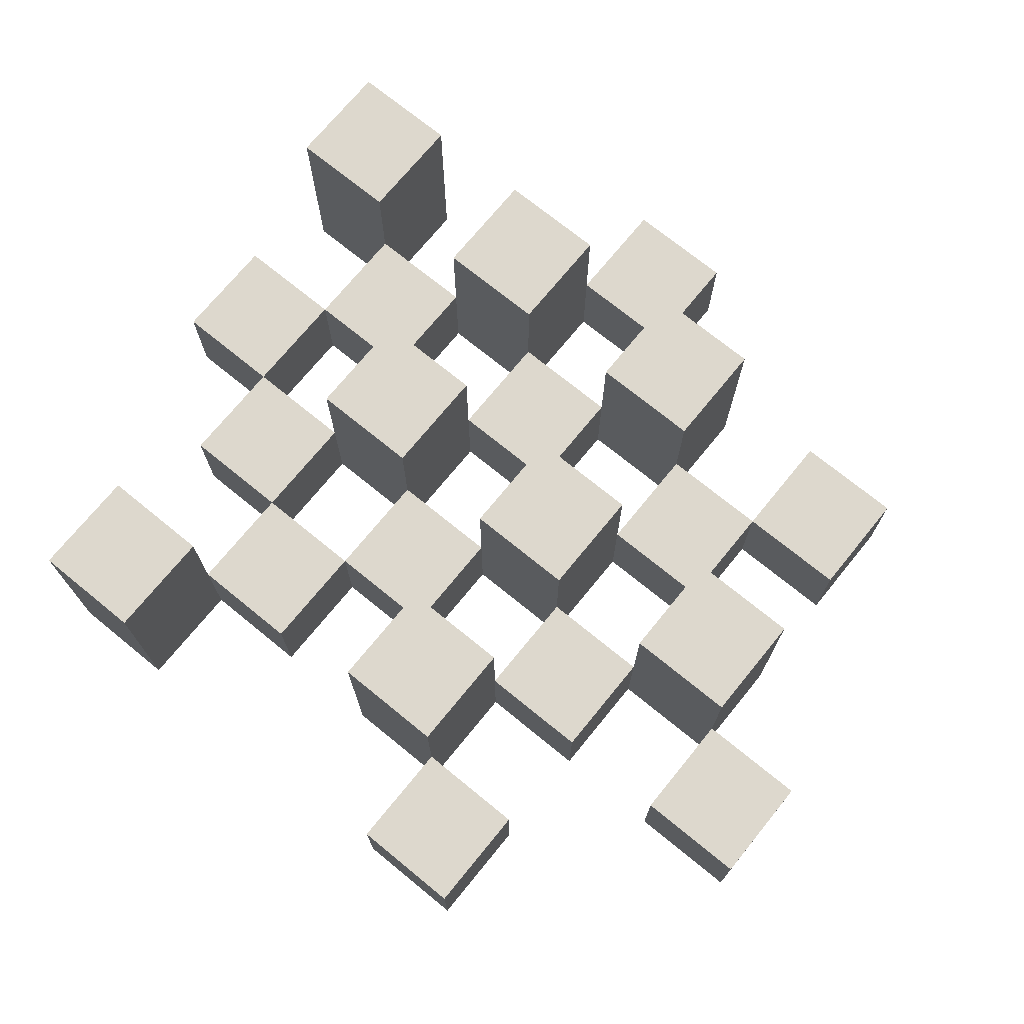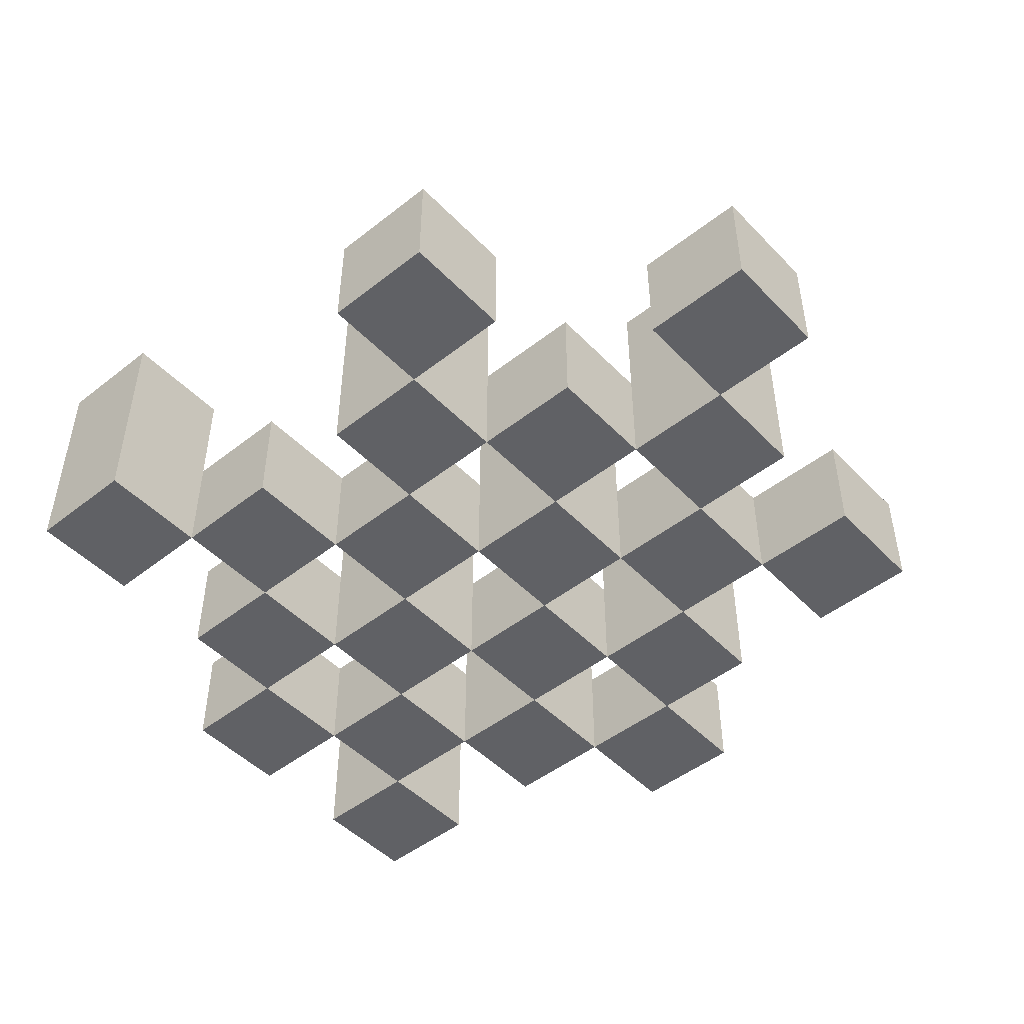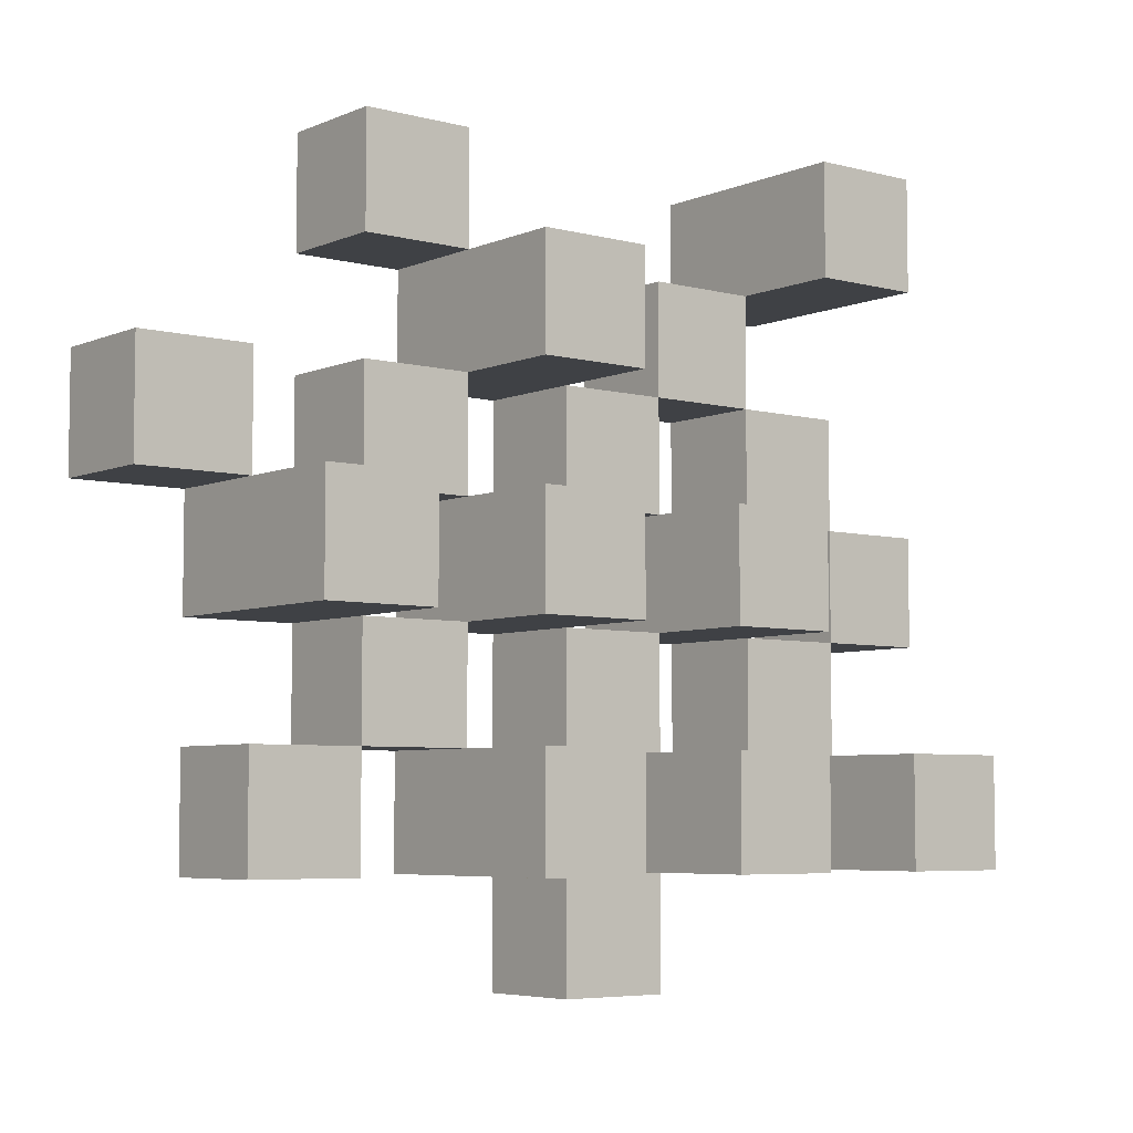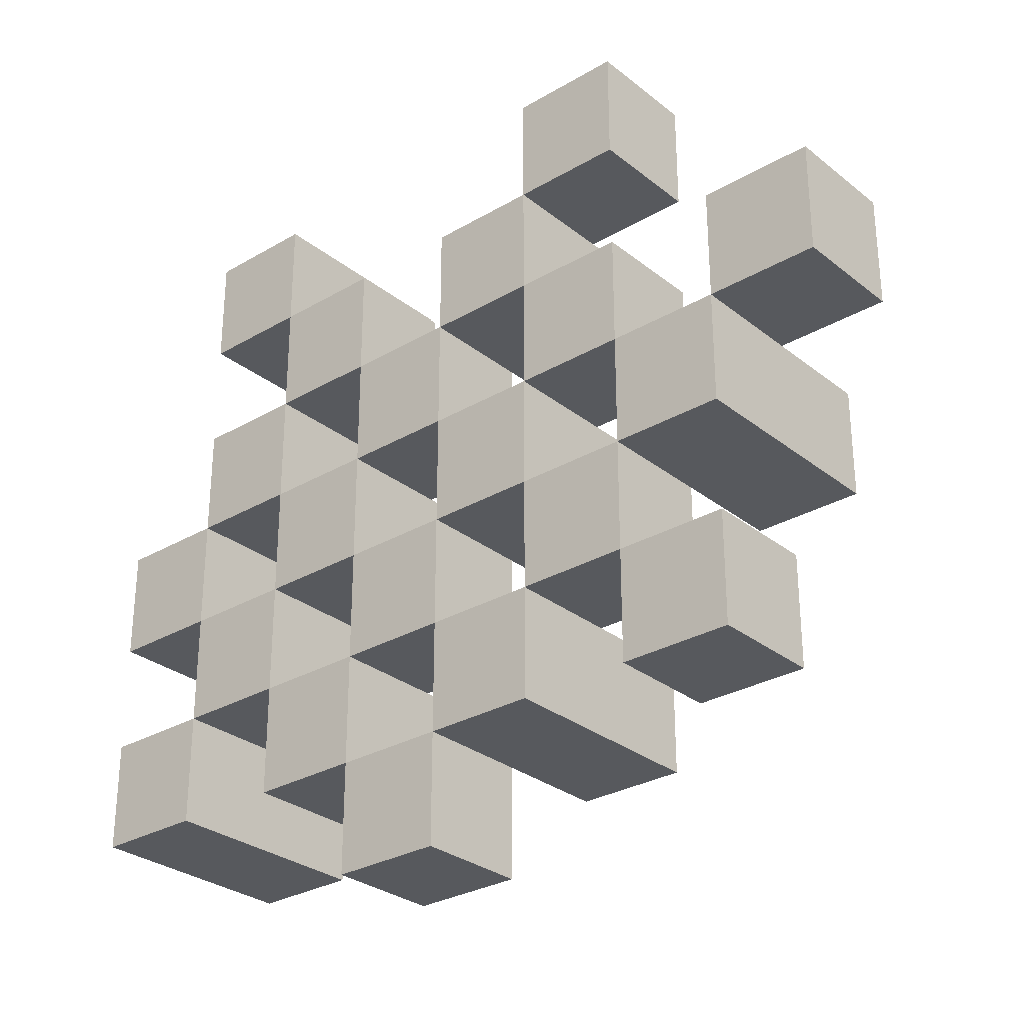
<metadata>
{"format":"obj","ext":"obj","renderer":"f3d","projection":"perspective","resolution":1024,"background":"white","views":[{"elev":72.3,"azim":39.2,"up":"+Y"},{"elev":-48.0,"azim":41.3,"up":"+Y"},{"elev":-5.6,"azim":141.5,"up":"+Z"},{"elev":-29.4,"azim":40.8,"up":"+Z"}]}
</metadata>
<code>
o
v 28.5 0.9 -3.1
v 28.5 0.9 -3.2
v 28.5 0.9 -3.3
v 28.5 0.9 -3.4
v 28.5 1 -3.1
v 28.5 1 -3.2
v 28.5 1.1 -3.3
v 28.5 1.1 -3.4
v 28.6 0.9 -2.8
v 28.6 0.9 -2.9
v 28.6 0.9 -3
v 28.6 0.9 -3.1
v 28.6 0.9 -3.2
v 28.6 0.9 -3.3
v 28.6 1 -3
v 28.6 1 -3.1
v 28.6 1 -3.2
v 28.6 1 -3.3
v 28.6 1.1 -2.8
v 28.6 1.1 -2.9
v 28.7 0.9 -2.9
v 28.7 0.9 -3
v 28.7 0.9 -3.1
v 28.7 0.9 -3.2
v 28.7 0.9 -3.3
v 28.7 0.9 -3.4
v 28.7 1 -2.9
v 28.7 1 -3
v 28.7 1 -3.1
v 28.7 1 -3.2
v 28.7 1 -3.3
v 28.7 1.1 -3.1
v 28.7 1.1 -3.2
v 28.7 1.1 -3.3
v 28.7 1.1 -3.4
v 28.8 0.9 -3
v 28.8 0.9 -3.1
v 28.8 0.9 -3.2
v 28.8 0.9 -3.3
v 28.8 0.9 -3.4
v 28.8 0.9 -3.5
v 28.8 1 -3
v 28.8 1 -3.1
v 28.8 1 -3.2
v 28.8 1 -3.3
v 28.8 1 -3.4
v 28.8 1 -3.5
v 28.9 0.9 -2.9
v 28.9 0.9 -3
v 28.9 0.9 -3.1
v 28.9 0.9 -3.2
v 28.9 0.9 -3.3
v 28.9 0.9 -3.4
v 28.9 1 -3
v 28.9 1 -3.1
v 28.9 1 -3.2
v 28.9 1 -3.3
v 28.9 1 -3.4
v 28.9 1.1 -2.9
v 28.9 1.1 -3
v 28.9 1.1 -3.1
v 28.9 1.1 -3.2
v 28.9 1.1 -3.3
v 28.9 1.1 -3.4
v 29 0.9 -2.8
v 29 0.9 -2.9
v 29 0.9 -3
v 29 0.9 -3.1
v 29 0.9 -3.2
v 29 0.9 -3.3
v 29 1 -2.8
v 29 1 -2.9
v 29 1 -3
v 29 1 -3.1
v 29 1 -3.2
v 29 1 -3.3
v 29.1 0.9 -3.1
v 29.1 0.9 -3.2
v 29.1 0.9 -3.3
v 29.1 0.9 -3.4
v 29.1 1 -3.1
v 29.1 1 -3.2
v 29.1 1 -3.3
v 29.1 1 -3.4
v 29.1 1.1 -3.1
v 29.1 1.1 -3.2
v 29.2 0.9 -3
v 29.2 0.9 -3.1
v 29.2 1 -3
v 29.2 1 -3.1
v 28.6 0.9 -3.1
v 28.6 0.9 -3.2
v 28.6 0.9 -3.3
v 28.6 0.9 -3.4
v 28.6 1 -3.1
v 28.6 1 -3.2
v 28.6 1 -3.3
v 28.6 1.1 -3.3
v 28.6 1.1 -3.4
v 28.7 0.9 -2.8
v 28.7 0.9 -2.9
v 28.7 0.9 -3
v 28.7 0.9 -3.1
v 28.7 0.9 -3.2
v 28.7 0.9 -3.3
v 28.7 1 -2.9
v 28.7 1 -3
v 28.7 1 -3.1
v 28.7 1 -3.2
v 28.7 1 -3.3
v 28.7 1.1 -2.8
v 28.7 1.1 -2.9
v 28.8 0.9 -2.9
v 28.8 0.9 -3
v 28.8 0.9 -3.1
v 28.8 0.9 -3.2
v 28.8 0.9 -3.3
v 28.8 0.9 -3.4
v 28.8 1 -2.9
v 28.8 1 -3
v 28.8 1 -3.1
v 28.8 1 -3.2
v 28.8 1 -3.3
v 28.8 1 -3.4
v 28.8 1.1 -3.1
v 28.8 1.1 -3.2
v 28.8 1.1 -3.3
v 28.8 1.1 -3.4
v 28.9 0.9 -3
v 28.9 0.9 -3.1
v 28.9 0.9 -3.2
v 28.9 0.9 -3.3
v 28.9 0.9 -3.4
v 28.9 0.9 -3.5
v 28.9 1 -3
v 28.9 1 -3.1
v 28.9 1 -3.2
v 28.9 1 -3.3
v 28.9 1 -3.4
v 28.9 1 -3.5
v 29 0.9 -2.9
v 29 0.9 -3
v 29 0.9 -3.1
v 29 0.9 -3.2
v 29 0.9 -3.3
v 29 0.9 -3.4
v 29 1 -2.9
v 29 1 -3
v 29 1 -3.1
v 29 1 -3.2
v 29 1 -3.3
v 29 1.1 -2.9
v 29 1.1 -3
v 29 1.1 -3.1
v 29 1.1 -3.2
v 29 1.1 -3.3
v 29 1.1 -3.4
v 29.1 0.9 -2.8
v 29.1 0.9 -2.9
v 29.1 0.9 -3
v 29.1 0.9 -3.1
v 29.1 0.9 -3.2
v 29.1 0.9 -3.3
v 29.1 1 -2.8
v 29.1 1 -2.9
v 29.1 1 -3
v 29.1 1 -3.1
v 29.1 1 -3.2
v 29.1 1 -3.3
v 29.2 0.9 -3.1
v 29.2 0.9 -3.2
v 29.2 0.9 -3.3
v 29.2 0.9 -3.4
v 29.2 1 -3.1
v 29.2 1 -3.3
v 29.2 1 -3.4
v 29.2 1.1 -3.1
v 29.2 1.1 -3.2
v 29.3 0.9 -3
v 29.3 0.9 -3.1
v 29.3 1 -3
v 29.3 1 -3.1
v 28.6 0.9 -2.8
v 28.6 1.1 -2.8
v 28.7 0.9 -2.8
v 28.7 1.1 -2.8
v 29 0.9 -2.8
v 29 1 -2.8
v 29.1 0.9 -2.8
v 29.1 1 -2.8
v 28.7 0.9 -2.9
v 28.7 1 -2.9
v 28.8 0.9 -2.9
v 28.8 1 -2.9
v 28.9 0.9 -2.9
v 28.9 1.1 -2.9
v 29 0.9 -2.9
v 29 1 -2.9
v 29 1.1 -2.9
v 28.6 0.9 -3
v 28.6 1 -3
v 28.7 0.9 -3
v 28.7 1 -3
v 28.8 0.9 -3
v 28.8 1 -3
v 28.9 0.9 -3
v 28.9 1 -3
v 29 0.9 -3
v 29 1 -3
v 29.1 0.9 -3
v 29.1 1 -3
v 29.2 0.9 -3
v 29.2 1 -3
v 29.3 0.9 -3
v 29.3 1 -3
v 28.5 0.9 -3.1
v 28.5 1 -3.1
v 28.6 0.9 -3.1
v 28.6 1 -3.1
v 28.7 0.9 -3.1
v 28.7 1 -3.1
v 28.7 1.1 -3.1
v 28.8 0.9 -3.1
v 28.8 1 -3.1
v 28.8 1.1 -3.1
v 28.9 0.9 -3.1
v 28.9 1 -3.1
v 28.9 1.1 -3.1
v 29 0.9 -3.1
v 29 1 -3.1
v 29 1.1 -3.1
v 29.1 0.9 -3.1
v 29.1 1 -3.1
v 29.1 1.1 -3.1
v 29.2 0.9 -3.1
v 29.2 1 -3.1
v 29.2 1.1 -3.1
v 28.6 0.9 -3.2
v 28.6 1 -3.2
v 28.7 0.9 -3.2
v 28.7 1 -3.2
v 28.8 0.9 -3.2
v 28.8 1 -3.2
v 28.9 0.9 -3.2
v 28.9 1 -3.2
v 29 0.9 -3.2
v 29 1 -3.2
v 29.1 0.9 -3.2
v 29.1 1 -3.2
v 28.5 0.9 -3.3
v 28.5 1.1 -3.3
v 28.6 0.9 -3.3
v 28.6 1 -3.3
v 28.6 1.1 -3.3
v 28.7 0.9 -3.3
v 28.7 1 -3.3
v 28.7 1.1 -3.3
v 28.8 0.9 -3.3
v 28.8 1 -3.3
v 28.8 1.1 -3.3
v 28.9 0.9 -3.3
v 28.9 1 -3.3
v 28.9 1.1 -3.3
v 29 0.9 -3.3
v 29 1 -3.3
v 29 1.1 -3.3
v 29.1 0.9 -3.3
v 29.1 1 -3.3
v 29.2 0.9 -3.3
v 29.2 1 -3.3
v 28.8 0.9 -3.4
v 28.8 1 -3.4
v 28.9 0.9 -3.4
v 28.9 1 -3.4
v 28.6 0.9 -2.9
v 28.6 1.1 -2.9
v 28.7 0.9 -2.9
v 28.7 1 -2.9
v 28.7 1.1 -2.9
v 29 0.9 -2.9
v 29 1 -2.9
v 29.1 0.9 -2.9
v 29.1 1 -2.9
v 28.7 0.9 -3
v 28.7 1 -3
v 28.8 0.9 -3
v 28.8 1 -3
v 28.9 0.9 -3
v 28.9 1 -3
v 28.9 1.1 -3
v 29 0.9 -3
v 29 1 -3
v 29 1.1 -3
v 28.6 0.9 -3.1
v 28.6 1 -3.1
v 28.7 0.9 -3.1
v 28.7 1 -3.1
v 28.8 0.9 -3.1
v 28.8 1 -3.1
v 28.9 0.9 -3.1
v 28.9 1 -3.1
v 29 0.9 -3.1
v 29 1 -3.1
v 29.1 0.9 -3.1
v 29.1 1 -3.1
v 29.2 0.9 -3.1
v 29.2 1 -3.1
v 29.3 0.9 -3.1
v 29.3 1 -3.1
v 28.5 0.9 -3.2
v 28.5 1 -3.2
v 28.6 0.9 -3.2
v 28.6 1 -3.2
v 28.7 0.9 -3.2
v 28.7 1 -3.2
v 28.7 1.1 -3.2
v 28.8 0.9 -3.2
v 28.8 1 -3.2
v 28.8 1.1 -3.2
v 28.9 0.9 -3.2
v 28.9 1 -3.2
v 28.9 1.1 -3.2
v 29 0.9 -3.2
v 29 1 -3.2
v 29 1.1 -3.2
v 29.1 0.9 -3.2
v 29.1 1 -3.2
v 29.1 1.1 -3.2
v 29.2 0.9 -3.2
v 29.2 1.1 -3.2
v 28.6 0.9 -3.3
v 28.6 1 -3.3
v 28.7 0.9 -3.3
v 28.7 1 -3.3
v 28.8 0.9 -3.3
v 28.8 1 -3.3
v 28.9 0.9 -3.3
v 28.9 1 -3.3
v 29 0.9 -3.3
v 29 1 -3.3
v 29.1 0.9 -3.3
v 29.1 1 -3.3
v 28.5 0.9 -3.4
v 28.5 1.1 -3.4
v 28.6 0.9 -3.4
v 28.6 1.1 -3.4
v 28.7 0.9 -3.4
v 28.7 1.1 -3.4
v 28.8 0.9 -3.4
v 28.8 1 -3.4
v 28.8 1.1 -3.4
v 28.9 0.9 -3.4
v 28.9 1 -3.4
v 28.9 1.1 -3.4
v 29 0.9 -3.4
v 29 1.1 -3.4
v 29.1 0.9 -3.4
v 29.1 1 -3.4
v 29.2 0.9 -3.4
v 29.2 1 -3.4
v 28.8 0.9 -3.5
v 28.8 1 -3.5
v 28.9 0.9 -3.5
v 28.9 1 -3.5
v 28.6 0.9 -2.8
v 28.7 0.9 -2.8
v 29 0.9 -2.8
v 29.1 0.9 -2.8
v 28.6 0.9 -2.9
v 28.7 0.9 -2.9
v 28.8 0.9 -2.9
v 28.9 0.9 -2.9
v 29 0.9 -2.9
v 29.1 0.9 -2.9
v 28.6 0.9 -3
v 28.7 0.9 -3
v 28.8 0.9 -3
v 28.9 0.9 -3
v 29 0.9 -3
v 29.1 0.9 -3
v 29.2 0.9 -3
v 29.3 0.9 -3
v 28.5 0.9 -3.1
v 28.6 0.9 -3.1
v 28.7 0.9 -3.1
v 28.8 0.9 -3.1
v 28.9 0.9 -3.1
v 29 0.9 -3.1
v 29.1 0.9 -3.1
v 29.2 0.9 -3.1
v 29.3 0.9 -3.1
v 28.5 0.9 -3.2
v 28.6 0.9 -3.2
v 28.7 0.9 -3.2
v 28.8 0.9 -3.2
v 28.9 0.9 -3.2
v 29 0.9 -3.2
v 29.1 0.9 -3.2
v 29.2 0.9 -3.2
v 28.5 0.9 -3.3
v 28.6 0.9 -3.3
v 28.7 0.9 -3.3
v 28.8 0.9 -3.3
v 28.9 0.9 -3.3
v 29 0.9 -3.3
v 29.1 0.9 -3.3
v 29.2 0.9 -3.3
v 28.5 0.9 -3.4
v 28.6 0.9 -3.4
v 28.7 0.9 -3.4
v 28.8 0.9 -3.4
v 28.9 0.9 -3.4
v 29 0.9 -3.4
v 29.1 0.9 -3.4
v 29.2 0.9 -3.4
v 28.8 0.9 -3.5
v 28.9 0.9 -3.5
v 29 1 -2.8
v 29.1 1 -2.8
v 28.7 1 -2.9
v 28.8 1 -2.9
v 29 1 -2.9
v 29.1 1 -2.9
v 28.6 1 -3
v 28.7 1 -3
v 28.8 1 -3
v 28.9 1 -3
v 29 1 -3
v 29.1 1 -3
v 29.2 1 -3
v 29.3 1 -3
v 28.5 1 -3.1
v 28.6 1 -3.1
v 28.7 1 -3.1
v 28.8 1 -3.1
v 28.9 1 -3.1
v 29 1 -3.1
v 29.1 1 -3.1
v 29.2 1 -3.1
v 29.3 1 -3.1
v 28.5 1 -3.2
v 28.6 1 -3.2
v 28.7 1 -3.2
v 28.8 1 -3.2
v 28.9 1 -3.2
v 29 1 -3.2
v 29.1 1 -3.2
v 28.6 1 -3.3
v 28.7 1 -3.3
v 28.8 1 -3.3
v 28.9 1 -3.3
v 29 1 -3.3
v 29.1 1 -3.3
v 29.2 1 -3.3
v 28.8 1 -3.4
v 28.9 1 -3.4
v 29.1 1 -3.4
v 29.2 1 -3.4
v 28.8 1 -3.5
v 28.9 1 -3.5
v 28.6 1.1 -2.8
v 28.7 1.1 -2.8
v 28.6 1.1 -2.9
v 28.7 1.1 -2.9
v 28.9 1.1 -2.9
v 29 1.1 -2.9
v 28.9 1.1 -3
v 29 1.1 -3
v 28.7 1.1 -3.1
v 28.8 1.1 -3.1
v 28.9 1.1 -3.1
v 29 1.1 -3.1
v 29.1 1.1 -3.1
v 29.2 1.1 -3.1
v 28.7 1.1 -3.2
v 28.8 1.1 -3.2
v 28.9 1.1 -3.2
v 29 1.1 -3.2
v 29.1 1.1 -3.2
v 29.2 1.1 -3.2
v 28.5 1.1 -3.3
v 28.6 1.1 -3.3
v 28.7 1.1 -3.3
v 28.8 1.1 -3.3
v 28.9 1.1 -3.3
v 29 1.1 -3.3
v 28.5 1.1 -3.4
v 28.6 1.1 -3.4
v 28.7 1.1 -3.4
v 28.8 1.1 -3.4
v 28.9 1.1 -3.4
v 29 1.1 -3.4
f 5 2 1
f 6 2 5
f 7 4 3
f 8 4 7
f 15 12 11
f 16 12 15
f 17 14 13
f 18 14 17
f 19 10 9
f 20 10 19
f 27 22 21
f 28 22 27
f 29 24 23
f 30 24 29
f 31 26 25
f 32 30 29
f 33 30 32
f 34 26 31
f 35 26 34
f 42 37 36
f 43 37 42
f 44 39 38
f 45 39 44
f 46 41 40
f 47 41 46
f 54 49 48
f 55 51 50
f 56 51 55
f 57 53 52
f 58 53 57
f 59 54 48
f 60 54 59
f 61 56 55
f 62 56 61
f 63 58 57
f 64 58 63
f 71 66 65
f 72 66 71
f 73 68 67
f 74 68 73
f 75 70 69
f 76 70 75
f 81 78 77
f 82 78 81
f 83 80 79
f 84 80 83
f 85 82 81
f 86 82 85
f 89 88 87
f 90 88 89
f 91 92 95
f 95 92 96
f 93 94 97
f 97 94 98
f 98 94 99
f 100 101 106
f 102 103 107
f 107 103 108
f 104 105 109
f 109 105 110
f 100 106 111
f 111 106 112
f 113 114 119
f 119 114 120
f 115 116 121
f 121 116 122
f 117 118 123
f 123 118 124
f 121 122 125
f 125 122 126
f 123 124 127
f 127 124 128
f 129 130 135
f 135 130 136
f 131 132 137
f 137 132 138
f 133 134 139
f 139 134 140
f 141 142 147
f 147 142 148
f 143 144 149
f 149 144 150
f 145 146 151
f 147 148 152
f 152 148 153
f 149 150 154
f 154 150 155
f 151 146 156
f 156 146 157
f 158 159 164
f 164 159 165
f 160 161 166
f 166 161 167
f 162 163 168
f 168 163 169
f 170 171 174
f 172 173 175
f 175 173 176
f 174 171 177
f 177 171 178
f 179 180 181
f 181 180 182
f 185 184 183
f 186 184 185
f 189 188 187
f 190 188 189
f 193 192 191
f 194 192 193
f 197 196 195
f 198 196 197
f 199 196 198
f 202 201 200
f 203 201 202
f 206 205 204
f 207 205 206
f 210 209 208
f 211 209 210
f 214 213 212
f 215 213 214
f 218 217 216
f 219 217 218
f 223 221 220
f 223 222 221
f 224 222 223
f 225 222 224
f 229 227 226
f 229 228 227
f 230 228 229
f 231 228 230
f 235 233 232
f 235 234 233
f 236 234 235
f 237 234 236
f 240 239 238
f 241 239 240
f 244 243 242
f 245 243 244
f 248 247 246
f 249 247 248
f 252 251 250
f 253 251 252
f 254 251 253
f 258 256 255
f 258 257 256
f 259 257 258
f 260 257 259
f 264 262 261
f 264 263 262
f 265 263 264
f 266 263 265
f 269 268 267
f 270 268 269
f 273 272 271
f 274 272 273
f 275 276 277
f 277 276 278
f 278 276 279
f 280 281 282
f 282 281 283
f 284 285 286
f 286 285 287
f 288 289 291
f 289 290 291
f 291 290 292
f 292 290 293
f 294 295 296
f 296 295 297
f 298 299 300
f 300 299 301
f 302 303 304
f 304 303 305
f 306 307 308
f 308 307 309
f 310 311 312
f 312 311 313
f 314 315 317
f 315 316 317
f 317 316 318
f 318 316 319
f 320 321 323
f 321 322 323
f 323 322 324
f 324 322 325
f 326 327 329
f 327 328 329
f 329 328 330
f 331 332 333
f 333 332 334
f 335 336 337
f 337 336 338
f 339 340 341
f 341 340 342
f 343 344 345
f 345 344 346
f 347 348 349
f 349 348 350
f 350 348 351
f 352 353 355
f 353 354 355
f 355 354 356
f 357 358 359
f 359 358 360
f 361 362 363
f 363 362 364
f 369 366 365
f 370 366 369
f 373 368 367
f 374 368 373
f 376 371 370
f 377 371 376
f 378 373 372
f 379 373 378
f 384 376 375
f 385 376 384
f 386 378 377
f 387 378 386
f 388 380 379
f 389 380 388
f 390 382 381
f 391 382 390
f 392 384 383
f 393 384 392
f 394 386 385
f 395 386 394
f 396 388 387
f 397 388 396
f 398 390 389
f 399 390 398
f 401 394 393
f 402 394 401
f 403 396 395
f 404 396 403
f 405 398 397
f 406 398 405
f 408 401 400
f 409 401 408
f 410 403 402
f 411 403 410
f 412 405 404
f 413 405 412
f 414 407 406
f 415 407 414
f 416 412 411
f 417 412 416
f 418 419 422
f 422 419 423
f 420 421 425
f 425 421 426
f 424 425 433
f 433 425 434
f 426 427 435
f 435 427 436
f 428 429 437
f 437 429 438
f 430 431 439
f 439 431 440
f 432 433 441
f 441 433 442
f 442 443 448
f 448 443 449
f 444 445 450
f 450 445 451
f 446 447 452
f 452 447 453
f 453 454 457
f 457 454 458
f 455 456 459
f 459 456 460
f 461 462 463
f 463 462 464
f 465 466 467
f 467 466 468
f 469 470 475
f 475 470 476
f 471 472 477
f 477 472 478
f 473 474 479
f 479 474 480
f 481 482 487
f 487 482 488
f 483 484 489
f 489 484 490
f 485 486 491
f 491 486 492

</code>
